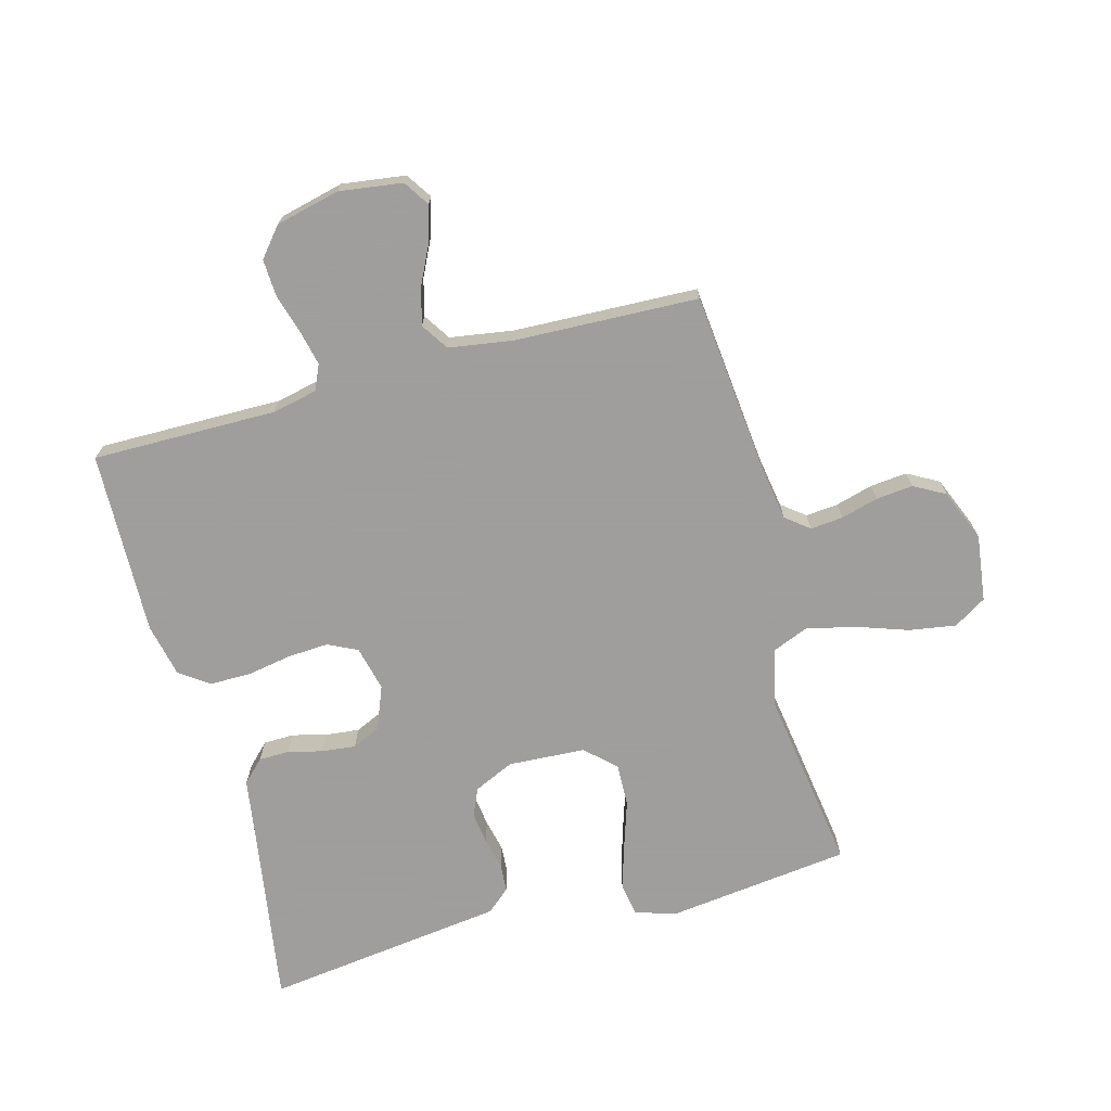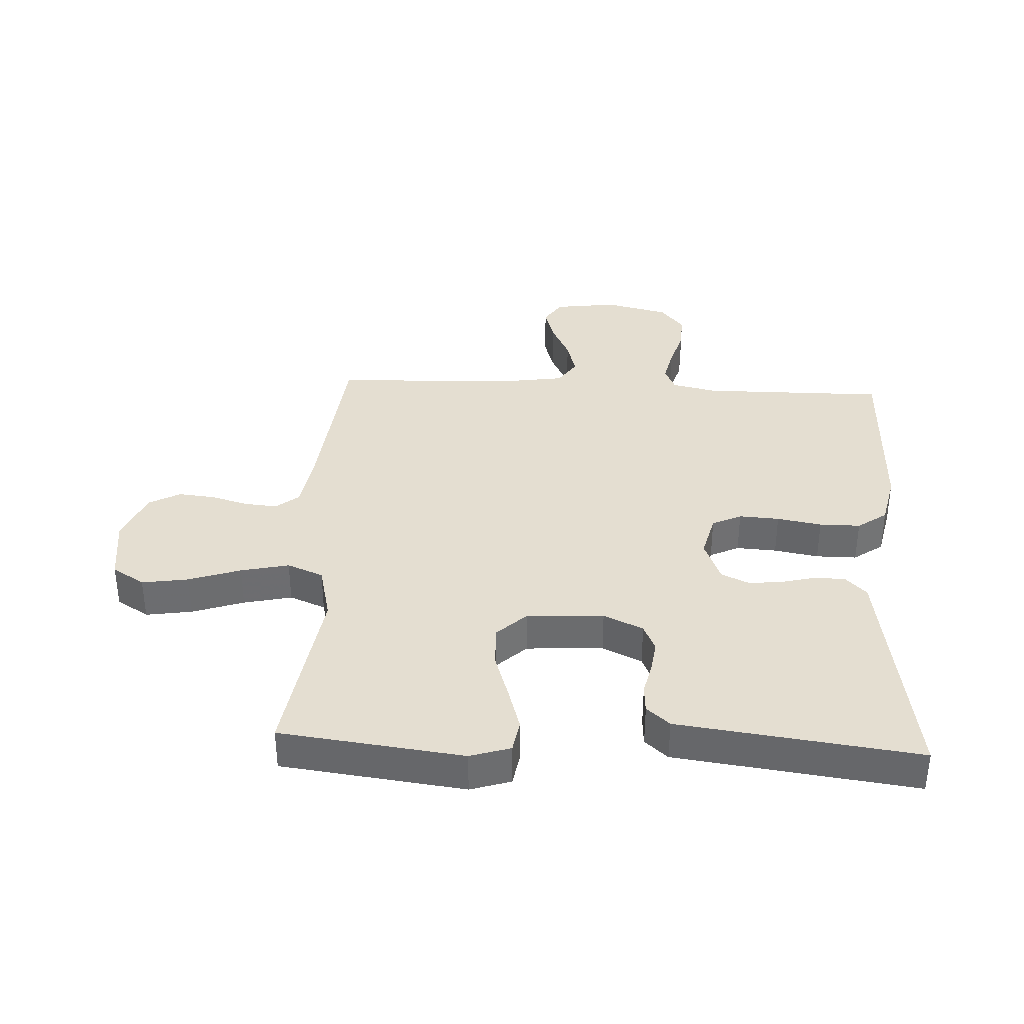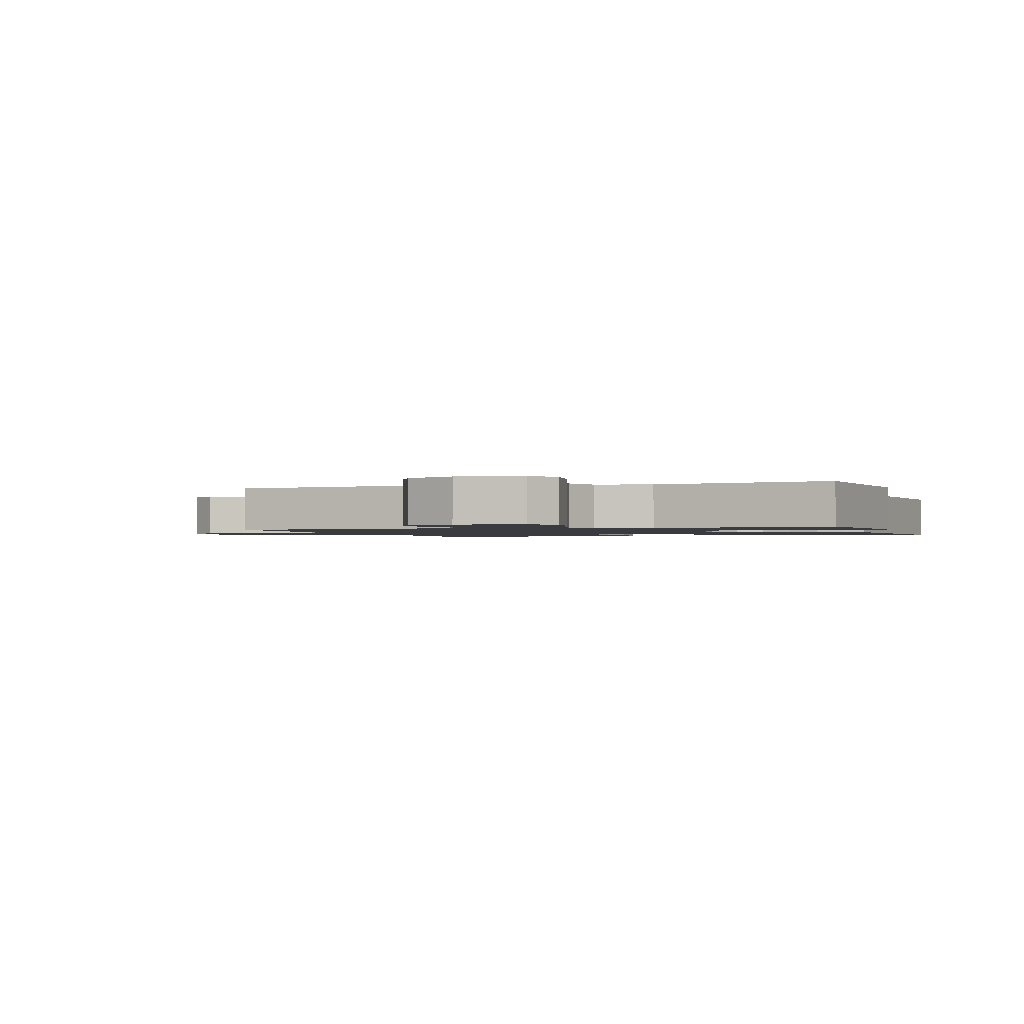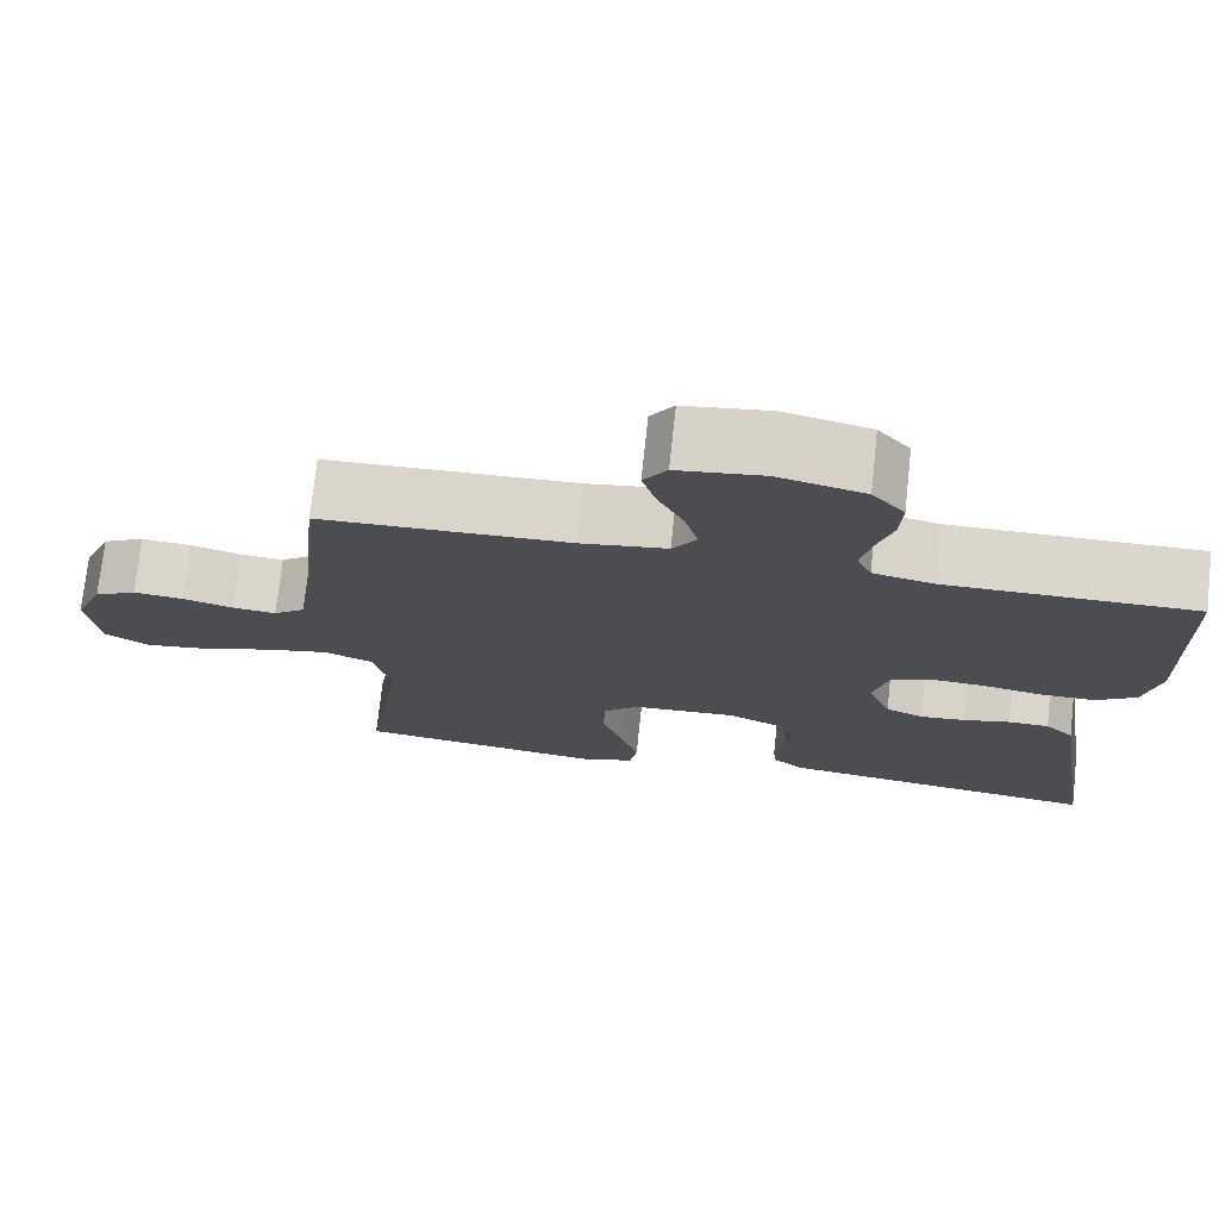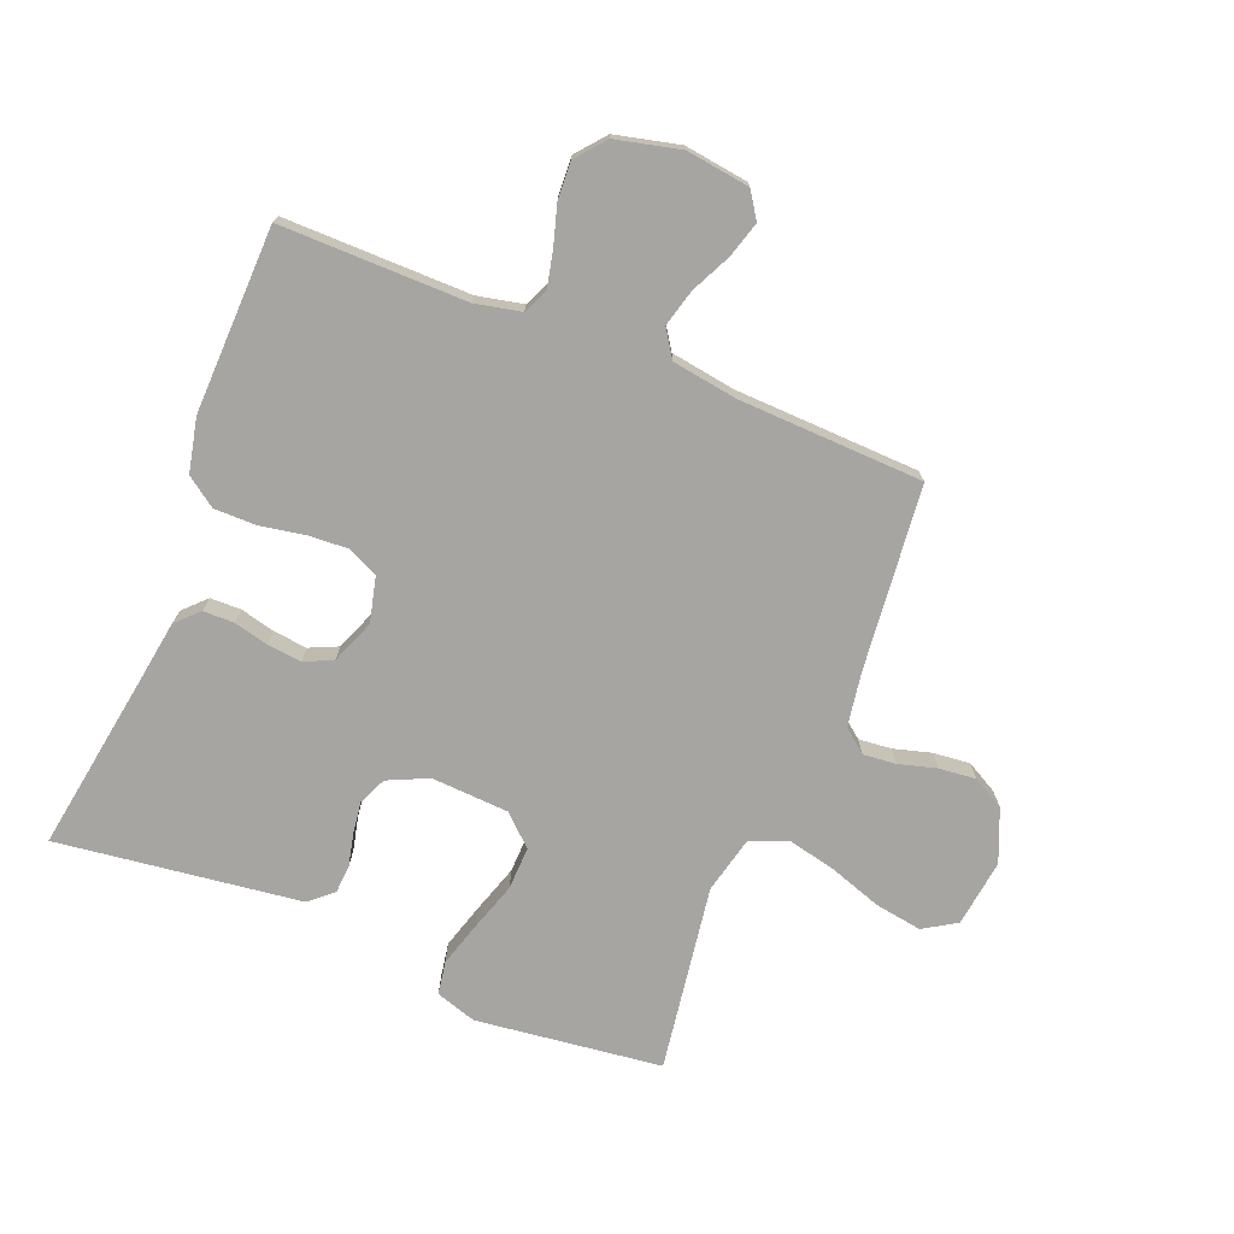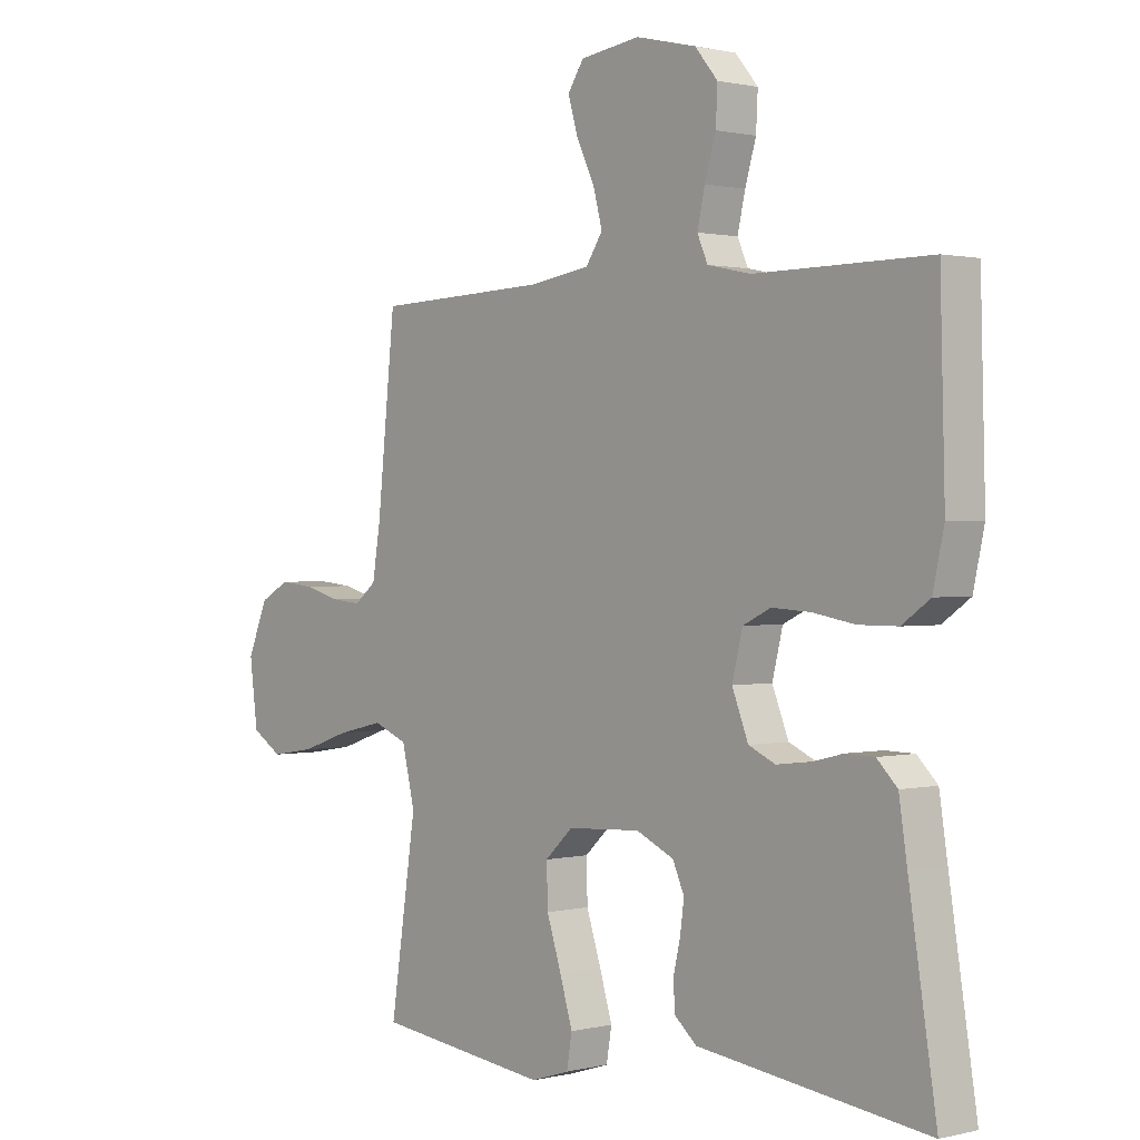
<metadata>
{"format":"obj","ext":"obj","renderer":"f3d","projection":"perspective","resolution":1024,"background":"white","views":[{"elev":-71.1,"azim":15.1,"up":"+Y"},{"elev":36.4,"azim":-177.1,"up":"+Y"},{"elev":-1.4,"azim":108.6,"up":"+Y"},{"elev":74.0,"azim":-173.8,"up":"+Z"},{"elev":-73.8,"azim":-21.9,"up":"+Y"},{"elev":0.9,"azim":-131.6,"up":"+Z"}]}
</metadata>
<code>
v -0.5 0.07 0.5
v -0.2 0.07 0.498
v -0.126 0.07 0.514
v -0.108 0.07 0.555
v -0.121 0.07 0.613
v -0.14 0.07 0.677
v -0.143 0.07 0.737
v -0.104 0.07 0.784
v 0 0.07 0.809
v 0.103 0.07 0.795
v 0.131 0.07 0.753
v 0.114 0.07 0.695
v 0.083 0.07 0.631
v 0.067 0.07 0.571
v 0.096 0.07 0.527
v 0.2 0.07 0.511
v 0.5 0.07 0.5
v 0.531 0.07 0.2
v 0.545 0.07 0.114
v 0.583 0.07 0.084
v 0.636 0.07 0.089
v 0.697 0.07 0.106
v 0.757 0.07 0.112
v 0.808 0.07 0.084
v 0.843 0.07 0
v 0.829 0.07 -0.109
v 0.776 0.07 -0.142
v 0.7 0.07 -0.13
v 0.615 0.07 -0.101
v 0.536 0.07 -0.083
v 0.477 0.07 -0.107
v 0.455 0.07 -0.2
v 0.5 0.07 -0.5
v 0.2 0.07 -0.537
v 0.134 0.07 -0.516
v 0.125 0.07 -0.462
v 0.147 0.07 -0.389
v 0.172 0.07 -0.312
v 0.174 0.07 -0.243
v 0.126 0.07 -0.198
v 0 0.07 -0.191
v -0.065 0.07 -0.221
v -0.085 0.07 -0.266
v -0.078 0.07 -0.318
v -0.066 0.07 -0.37
v -0.069 0.07 -0.416
v -0.107 0.07 -0.449
v -0.2 0.07 -0.461
v -0.5 0.07 -0.5
v -0.453 0.07 -0.2
v -0.439 0.07 -0.108
v -0.404 0.07 -0.073
v -0.354 0.07 -0.072
v -0.298 0.07 -0.086
v -0.243 0.07 -0.092
v -0.197 0.07 -0.071
v -0.169 0.07 0
v -0.187 0.07 0.073
v -0.235 0.07 0.096
v -0.301 0.07 0.092
v -0.374 0.07 0.079
v -0.441 0.07 0.079
v -0.489 0.07 0.113
v -0.508 0.07 0.2
v -0.5 0 0.5
v -0.2 0 0.498
v -0.126 0 0.514
v -0.108 0 0.555
v -0.121 0 0.613
v -0.14 0 0.677
v -0.143 0 0.737
v -0.104 0 0.784
v 0 0 0.809
v 0.103 0 0.795
v 0.131 0 0.753
v 0.114 0 0.695
v 0.083 0 0.631
v 0.067 0 0.571
v 0.096 0 0.527
v 0.2 0 0.511
v 0.5 0 0.5
v 0.531 0 0.2
v 0.545 0 0.114
v 0.583 0 0.084
v 0.636 0 0.089
v 0.697 0 0.106
v 0.757 0 0.112
v 0.808 0 0.084
v 0.843 0 0
v 0.829 0 -0.109
v 0.776 0 -0.142
v 0.7 0 -0.13
v 0.615 0 -0.101
v 0.536 0 -0.083
v 0.477 0 -0.107
v 0.455 0 -0.2
v 0.5 0 -0.5
v 0.2 0 -0.537
v 0.134 0 -0.516
v 0.125 0 -0.462
v 0.147 0 -0.389
v 0.172 0 -0.312
v 0.174 0 -0.243
v 0.126 0 -0.198
v 0 0 -0.191
v -0.065 0 -0.221
v -0.085 0 -0.266
v -0.078 0 -0.318
v -0.066 0 -0.37
v -0.069 0 -0.416
v -0.107 0 -0.449
v -0.2 0 -0.461
v -0.5 0 -0.5
v -0.453 0 -0.2
v -0.439 0 -0.108
v -0.404 0 -0.073
v -0.354 0 -0.072
v -0.298 0 -0.086
v -0.243 0 -0.092
v -0.197 0 -0.071
v -0.169 0 0
v -0.187 0 0.073
v -0.235 0 0.096
v -0.301 0 0.092
v -0.374 0 0.079
v -0.441 0 0.079
v -0.489 0 0.113
v -0.508 0 0.2
f 63 64 1 2
f 60 61 62 63
f 59 60 63 2
f 58 59 2 3
f 57 58 3 4
f 51 52 53 54
f 50 51 54 55
f 48 49 50 55
f 47 48 55 56
f 44 45 46 47
f 43 44 47 56
f 35 36 37 38
f 33 34 35 38
f 32 33 38 39
f 31 32 39 40
f 26 27 28 29
f 26 29 30
f 25 26 30
f 24 25 30
f 21 22 23 24
f 20 21 24 30
f 19 20 30 31
f 16 17 18
f 15 16 18 19
f 10 11 12 13
f 10 13 14
f 9 10 14
f 8 9 14
f 5 6 7 8
f 4 5 8 14
f 57 4 14 15
f 42 43 56 57
f 41 42 57 15
f 31 40 41
f 15 19 31 41
f 66 65 128 127
f 127 126 125 124
f 66 127 124 123
f 67 66 123 122
f 68 67 122 121
f 118 117 116 115
f 119 118 115 114
f 119 114 113 112
f 120 119 112 111
f 111 110 109 108
f 120 111 108 107
f 102 101 100 99
f 102 99 98 97
f 103 102 97 96
f 104 103 96 95
f 93 92 91 90
f 94 93 90
f 94 90 89
f 94 89 88
f 88 87 86 85
f 94 88 85 84
f 95 94 84 83
f 82 81 80
f 83 82 80 79
f 77 76 75 74
f 78 77 74
f 78 74 73
f 78 73 72
f 72 71 70 69
f 78 72 69 68
f 79 78 68 121
f 121 120 107 106
f 79 121 106 105
f 105 104 95
f 105 95 83 79
f 1 65 66 2
f 2 66 67 3
f 3 67 68 4
f 4 68 69 5
f 5 69 70 6
f 6 70 71 7
f 7 71 72 8
f 8 72 73 9
f 9 73 74 10
f 10 74 75 11
f 11 75 76 12
f 12 76 77 13
f 13 77 78 14
f 14 78 79 15
f 15 79 80 16
f 16 80 81 17
f 17 81 82 18
f 18 82 83 19
f 19 83 84 20
f 20 84 85 21
f 21 85 86 22
f 22 86 87 23
f 23 87 88 24
f 24 88 89 25
f 25 89 90 26
f 26 90 91 27
f 27 91 92 28
f 28 92 93 29
f 29 93 94 30
f 30 94 95 31
f 31 95 96 32
f 32 96 97 33
f 33 97 98 34
f 34 98 99 35
f 35 99 100 36
f 36 100 101 37
f 37 101 102 38
f 38 102 103 39
f 39 103 104 40
f 40 104 105 41
f 41 105 106 42
f 42 106 107 43
f 43 107 108 44
f 44 108 109 45
f 45 109 110 46
f 46 110 111 47
f 47 111 112 48
f 48 112 113 49
f 49 113 114 50
f 50 114 115 51
f 51 115 116 52
f 52 116 117 53
f 53 117 118 54
f 54 118 119 55
f 55 119 120 56
f 56 120 121 57
f 57 121 122 58
f 58 122 123 59
f 59 123 124 60
f 60 124 125 61
f 61 125 126 62
f 62 126 127 63
f 63 127 128 64
f 64 128 65 1

</code>
